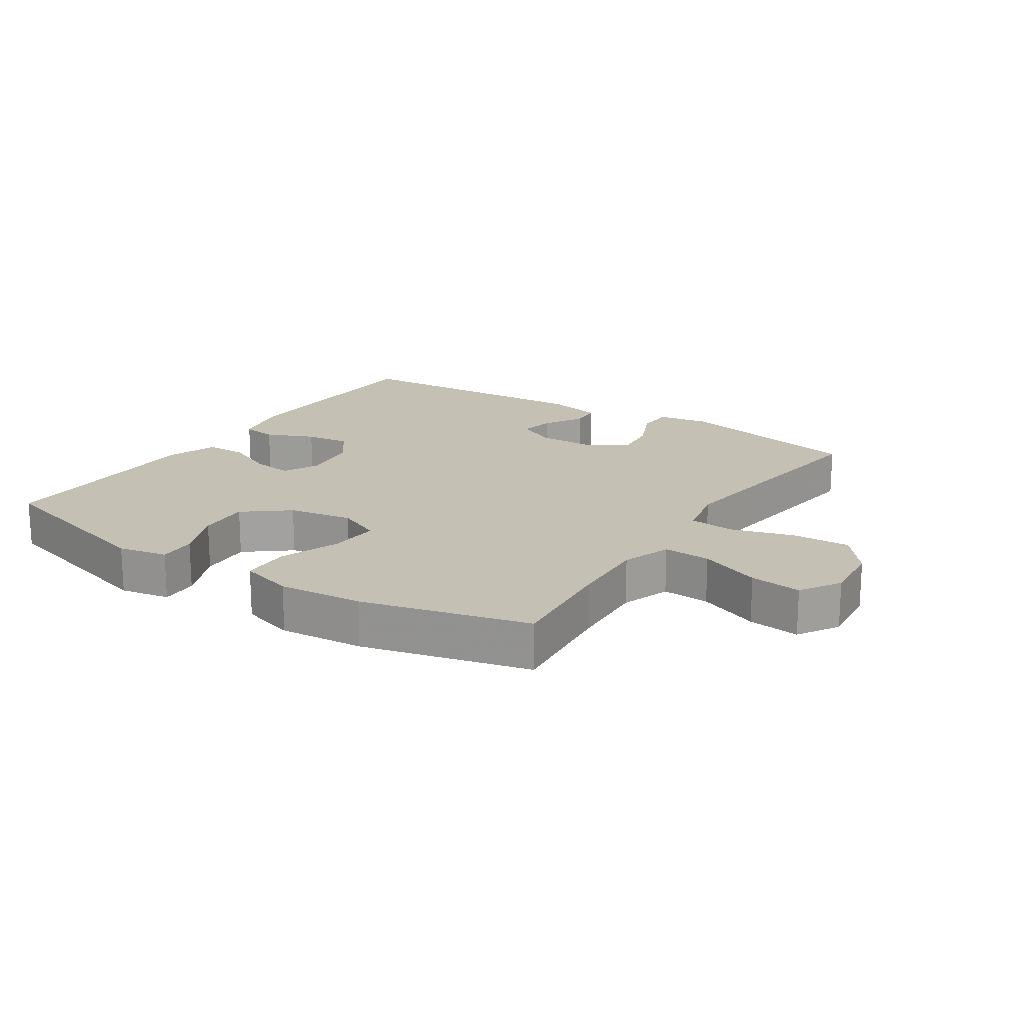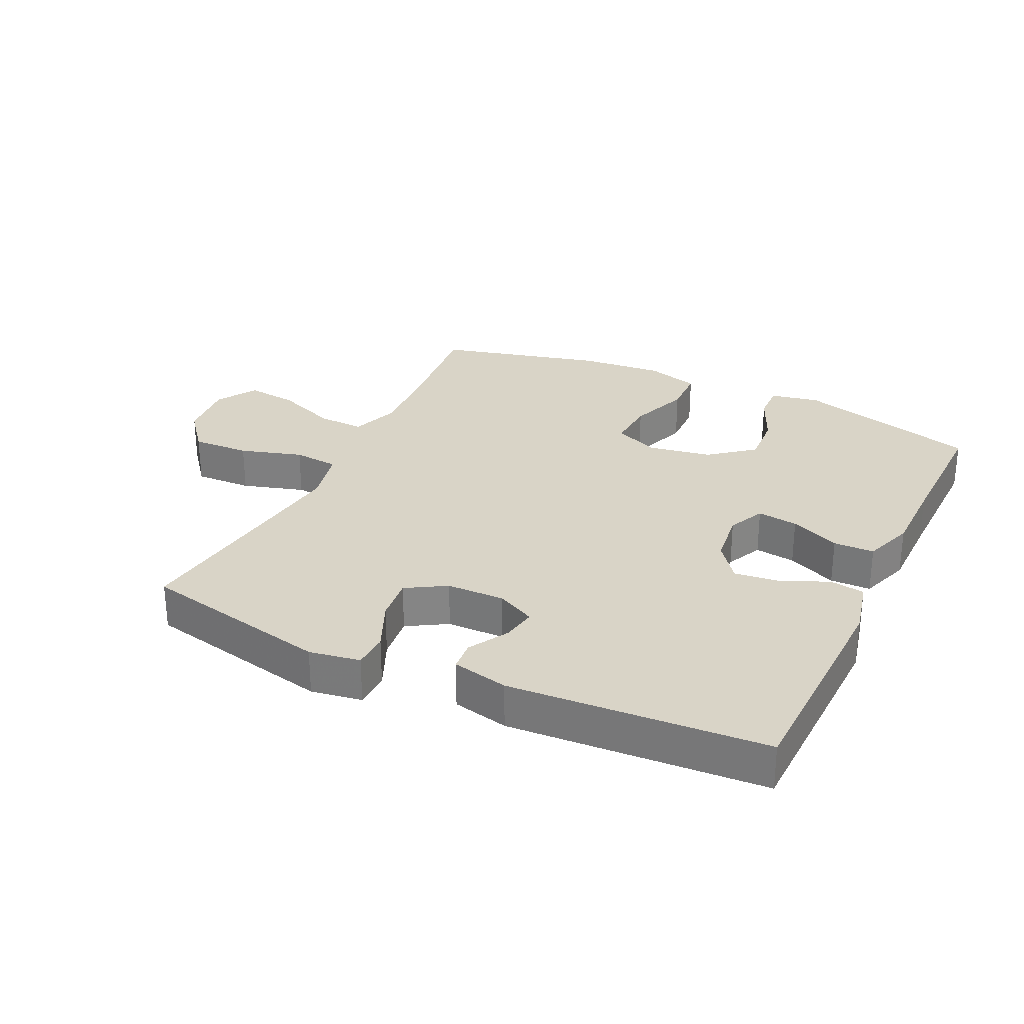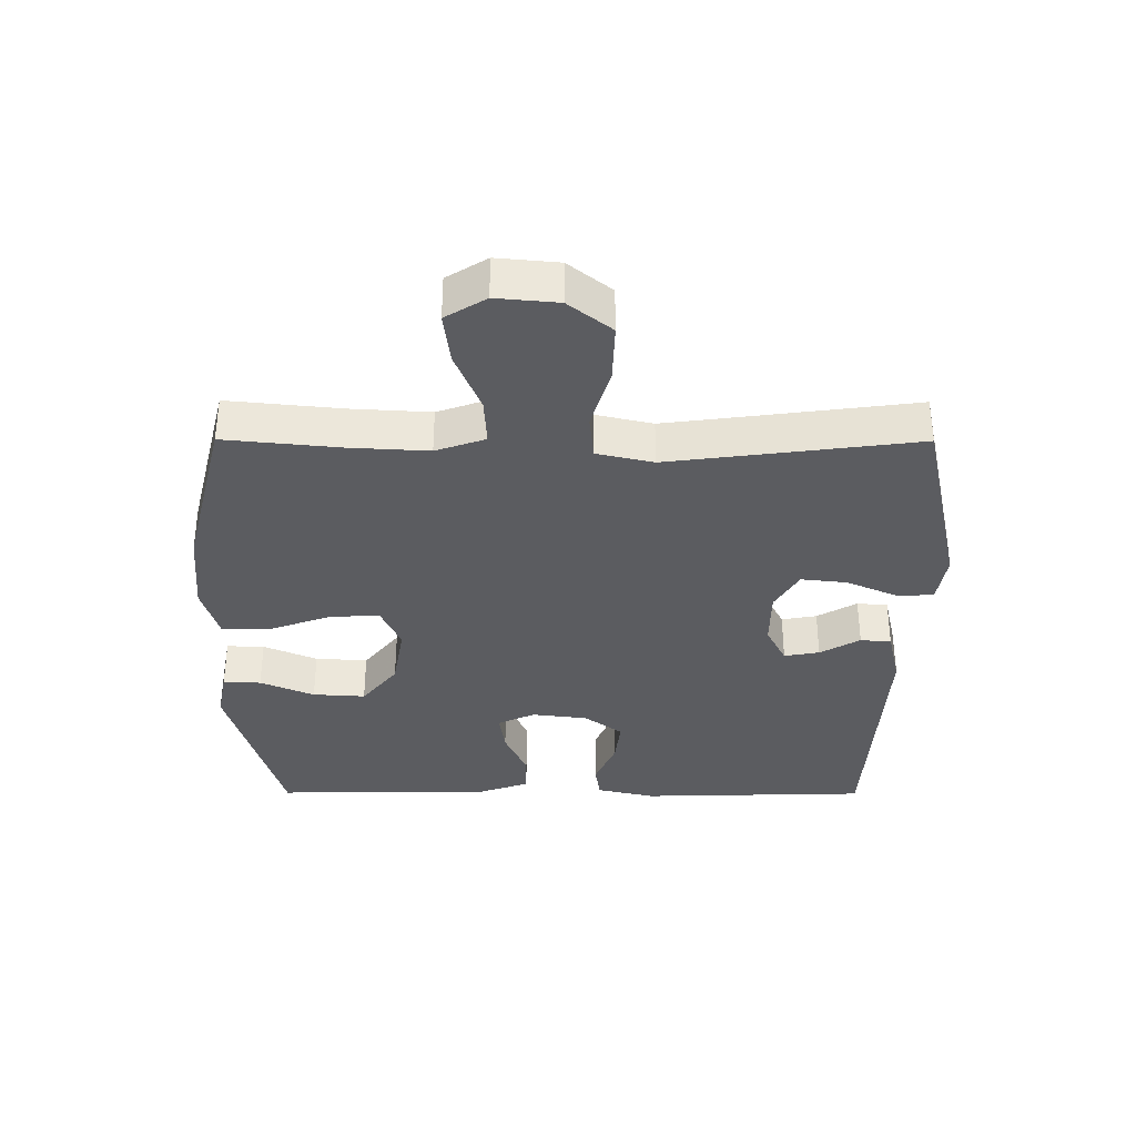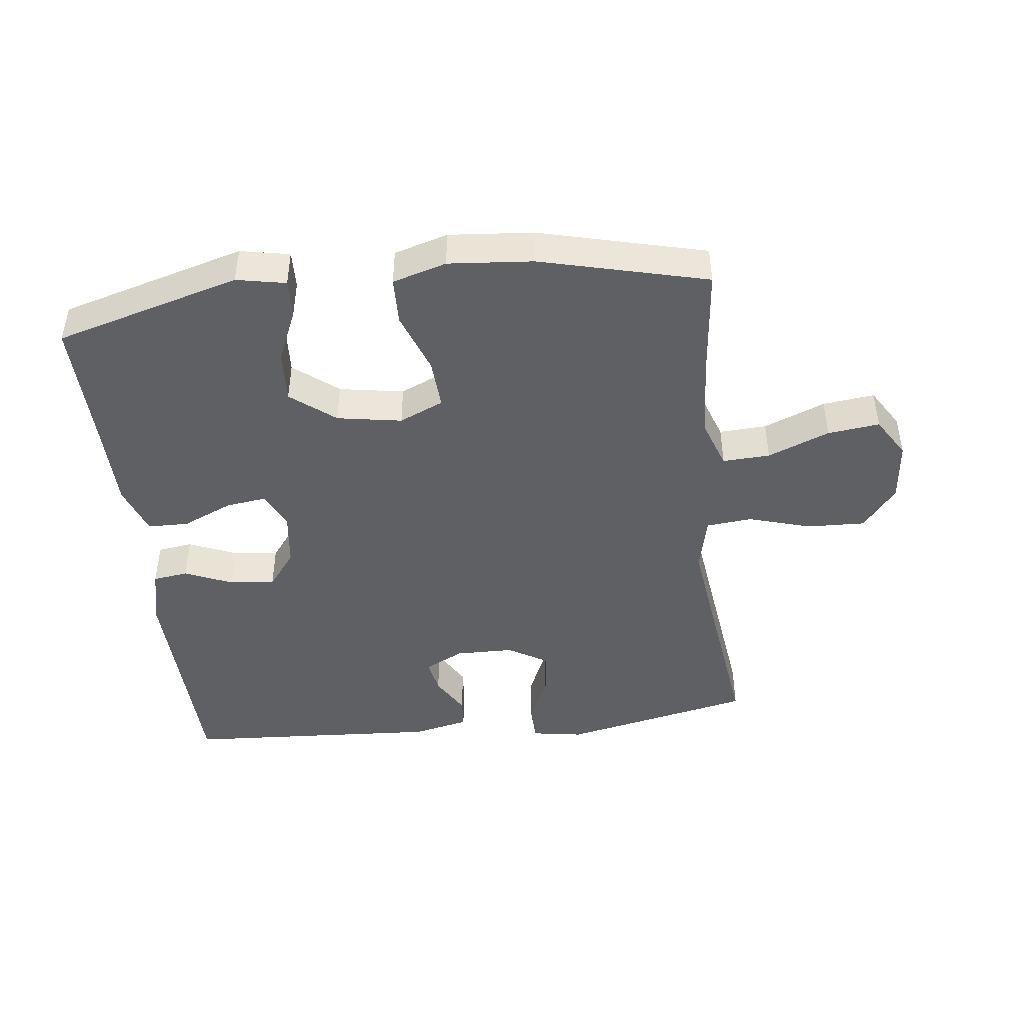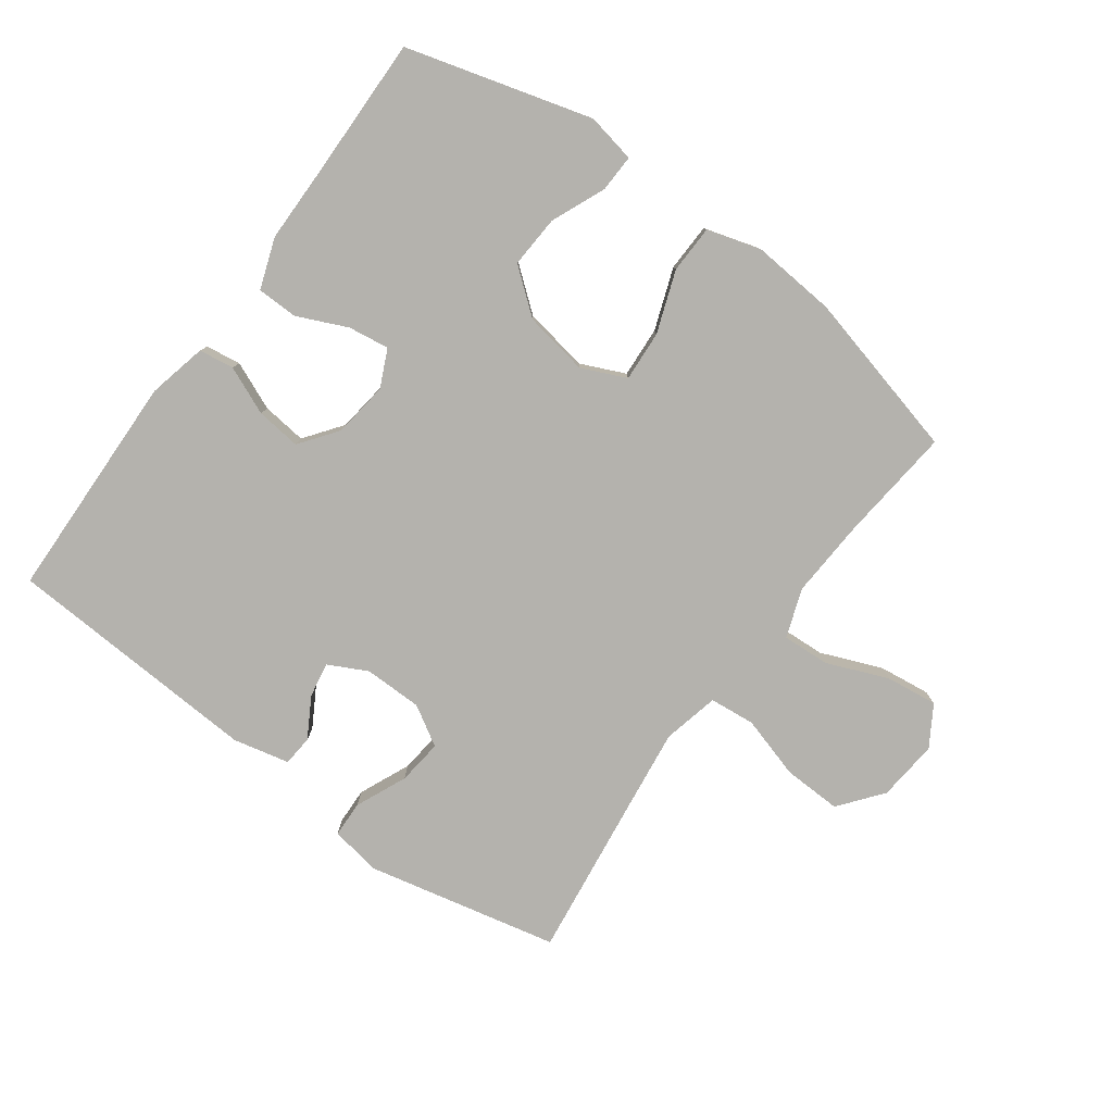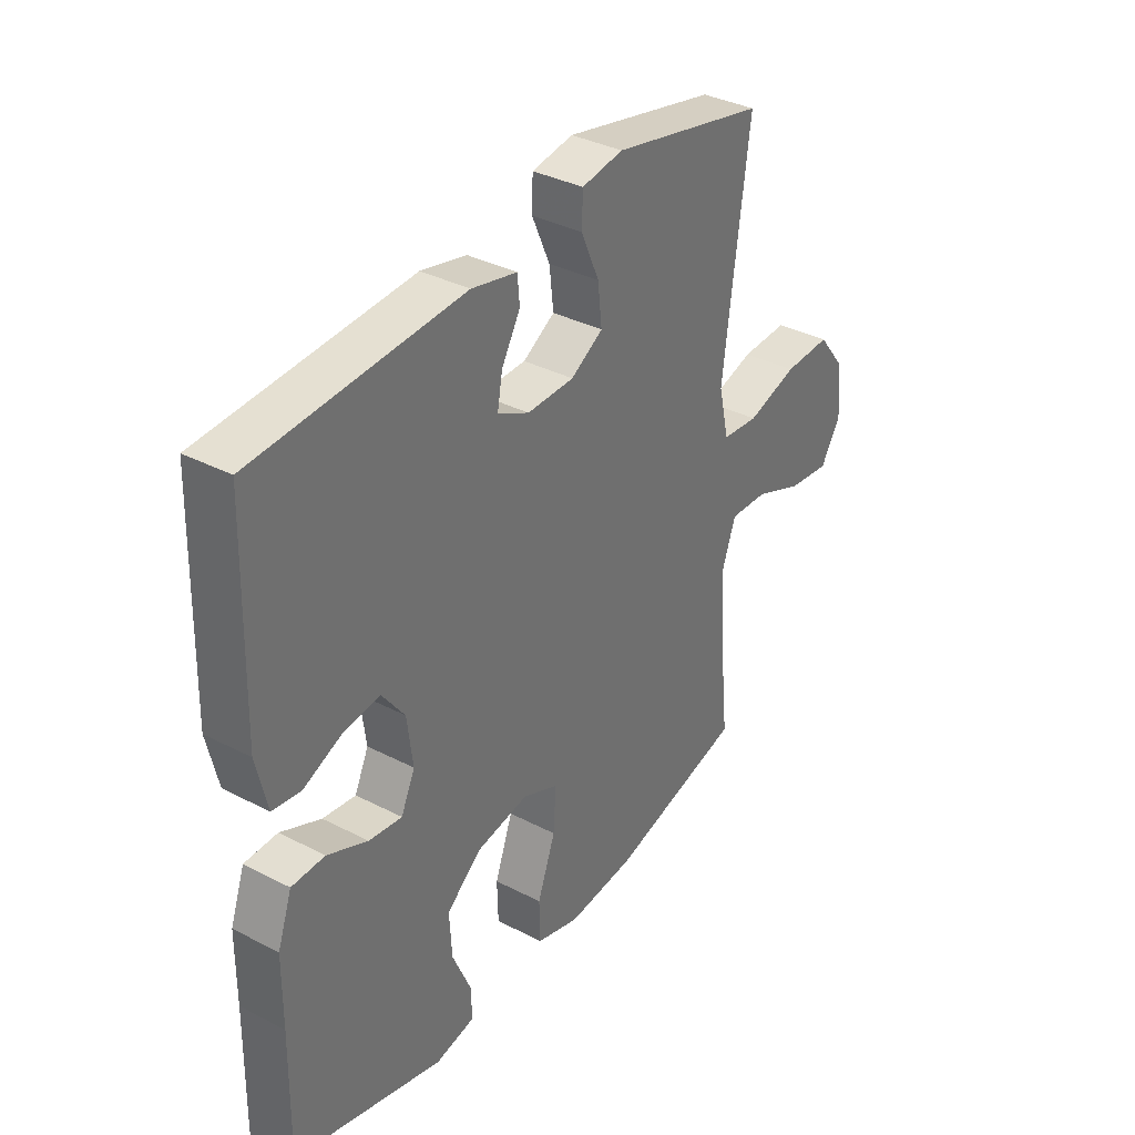
<metadata>
{"format":"obj","ext":"obj","renderer":"f3d","projection":"perspective","resolution":1024,"background":"white","views":[{"elev":18.2,"azim":-146.8,"up":"+Y"},{"elev":28.7,"azim":25.3,"up":"+Y"},{"elev":-35.1,"azim":-90.2,"up":"+Y"},{"elev":-44.7,"azim":-173.4,"up":"+Y"},{"elev":-79.5,"azim":143.8,"up":"+Y"},{"elev":35.7,"azim":124.3,"up":"+Z"}]}
</metadata>
<code>
v 0.5 0.07 0.5
v 0.51 0.07 0.142
v 0.489 0.07 0.05
v 0.434 0.07 0.042
v 0.359 0.07 0.074
v 0.289 0.07 0.082
v 0.245 0.07 0.023
v 0.234 0.07 -0.064
v 0.261 0.07 -0.122
v 0.325 0.07 -0.113
v 0.403 0.07 -0.078
v 0.467 0.07 -0.079
v 0.495 0.07 -0.158
v 0.496 0.07 -0.282
v 0.5 0.07 -0.5
v 0.211 0.07 -0.582
v 0.134 0.07 -0.567
v 0.136 0.07 -0.508
v 0.172 0.07 -0.424
v 0.177 0.07 -0.342
v 0.108 0.07 -0.287
v 0.007 0.07 -0.27
v -0.062 0.07 -0.301
v -0.057 0.07 -0.38
v -0.022 0.07 -0.476
v -0.024 0.07 -0.551
v -0.108 0.07 -0.576
v -0.24 0.07 -0.565
v -0.5 0.07 -0.5
v -0.482 0.07 -0.321
v -0.475 0.07 -0.198
v -0.502 0.07 -0.121
v -0.576 0.07 -0.125
v -0.672 0.07 -0.164
v -0.753 0.07 -0.174
v -0.792 0.07 -0.111
v -0.783 0.07 -0.015
v -0.73 0.07 0.052
v -0.639 0.07 0.049
v -0.541 0.07 0.02
v -0.47 0.07 0.027
v -0.45 0.07 0.115
v -0.467 0.07 0.248
v -0.5 0.07 0.5
v -0.201 0.07 0.566
v -0.121 0.07 0.553
v -0.119 0.07 0.496
v -0.154 0.07 0.416
v -0.162 0.07 0.345
v -0.1 0.07 0.308
v -0.009 0.07 0.307
v 0.052 0.07 0.338
v 0.042 0.07 0.393
v 0.006 0.07 0.455
v 0.01 0.07 0.503
v 0.098 0.07 0.523
v 0.5 0 0.5
v 0.51 0 0.142
v 0.489 0 0.05
v 0.434 0 0.042
v 0.359 0 0.074
v 0.289 0 0.082
v 0.245 0 0.023
v 0.234 0 -0.064
v 0.261 0 -0.122
v 0.325 0 -0.113
v 0.403 0 -0.078
v 0.467 0 -0.079
v 0.495 0 -0.158
v 0.496 0 -0.282
v 0.5 0 -0.5
v 0.211 0 -0.582
v 0.134 0 -0.567
v 0.136 0 -0.508
v 0.172 0 -0.424
v 0.177 0 -0.342
v 0.108 0 -0.287
v 0.007 0 -0.27
v -0.062 0 -0.301
v -0.057 0 -0.38
v -0.022 0 -0.476
v -0.024 0 -0.551
v -0.108 0 -0.576
v -0.24 0 -0.565
v -0.5 0 -0.5
v -0.482 0 -0.321
v -0.475 0 -0.198
v -0.502 0 -0.121
v -0.576 0 -0.125
v -0.672 0 -0.164
v -0.753 0 -0.174
v -0.792 0 -0.111
v -0.783 0 -0.015
v -0.73 0 0.052
v -0.639 0 0.049
v -0.541 0 0.02
v -0.47 0 0.027
v -0.45 0 0.115
v -0.467 0 0.248
v -0.5 0 0.5
v -0.201 0 0.566
v -0.121 0 0.553
v -0.119 0 0.496
v -0.154 0 0.416
v -0.162 0 0.345
v -0.1 0 0.308
v -0.009 0 0.307
v 0.052 0 0.338
v 0.042 0 0.393
v 0.006 0 0.455
v 0.01 0 0.503
v 0.098 0 0.523
f 3 4 5
f 2 3 5
f 1 2 5
f 56 1 5
f 55 56 5
f 54 55 5
f 53 54 5
f 52 53 5 6
f 51 52 6 7
f 50 51 7 8
f 49 50 8 9
f 46 47 48
f 45 46 48
f 44 45 48
f 43 44 48
f 42 43 48 49
f 41 42 49 9
f 38 39 40
f 37 38 40
f 36 37 40
f 35 36 40
f 34 35 40
f 33 34 40
f 32 33 40 41
f 31 32 41 9
f 28 29 30
f 27 28 30
f 26 27 30
f 25 26 30
f 24 25 30
f 23 24 30 31
f 22 23 31 9
f 17 18 19
f 16 17 19
f 15 16 19
f 14 15 19
f 14 19 20
f 13 14 20
f 12 13 20
f 11 12 20
f 10 11 20
f 21 22 9 10
f 10 20 21
f 61 60 59
f 61 59 58
f 61 58 57
f 61 57 112
f 61 112 111
f 61 111 110
f 61 110 109
f 62 61 109 108
f 63 62 108 107
f 64 63 107 106
f 65 64 106 105
f 104 103 102
f 104 102 101
f 104 101 100
f 104 100 99
f 105 104 99 98
f 65 105 98 97
f 96 95 94
f 96 94 93
f 96 93 92
f 96 92 91
f 96 91 90
f 96 90 89
f 97 96 89 88
f 65 97 88 87
f 86 85 84
f 86 84 83
f 86 83 82
f 86 82 81
f 86 81 80
f 87 86 80 79
f 65 87 79 78
f 75 74 73
f 75 73 72
f 75 72 71
f 75 71 70
f 76 75 70
f 76 70 69
f 76 69 68
f 76 68 67
f 76 67 66
f 66 65 78 77
f 77 76 66
f 1 57 58 2
f 2 58 59 3
f 3 59 60 4
f 4 60 61 5
f 5 61 62 6
f 6 62 63 7
f 7 63 64 8
f 8 64 65 9
f 9 65 66 10
f 10 66 67 11
f 11 67 68 12
f 12 68 69 13
f 13 69 70 14
f 14 70 71 15
f 15 71 72 16
f 16 72 73 17
f 17 73 74 18
f 18 74 75 19
f 19 75 76 20
f 20 76 77 21
f 21 77 78 22
f 22 78 79 23
f 23 79 80 24
f 24 80 81 25
f 25 81 82 26
f 26 82 83 27
f 27 83 84 28
f 28 84 85 29
f 29 85 86 30
f 30 86 87 31
f 31 87 88 32
f 32 88 89 33
f 33 89 90 34
f 34 90 91 35
f 35 91 92 36
f 36 92 93 37
f 37 93 94 38
f 38 94 95 39
f 39 95 96 40
f 40 96 97 41
f 41 97 98 42
f 42 98 99 43
f 43 99 100 44
f 44 100 101 45
f 45 101 102 46
f 46 102 103 47
f 47 103 104 48
f 48 104 105 49
f 49 105 106 50
f 50 106 107 51
f 51 107 108 52
f 52 108 109 53
f 53 109 110 54
f 54 110 111 55
f 55 111 112 56
f 56 112 57 1

</code>
